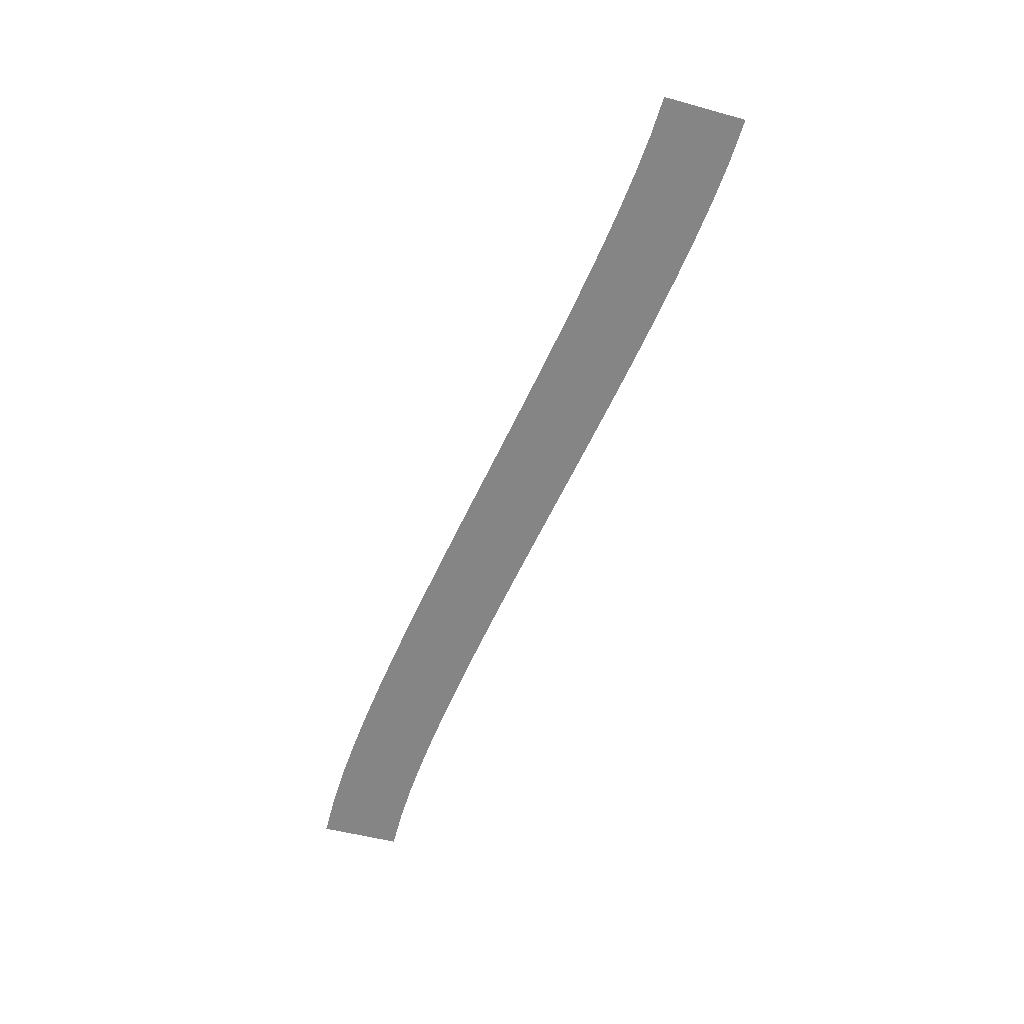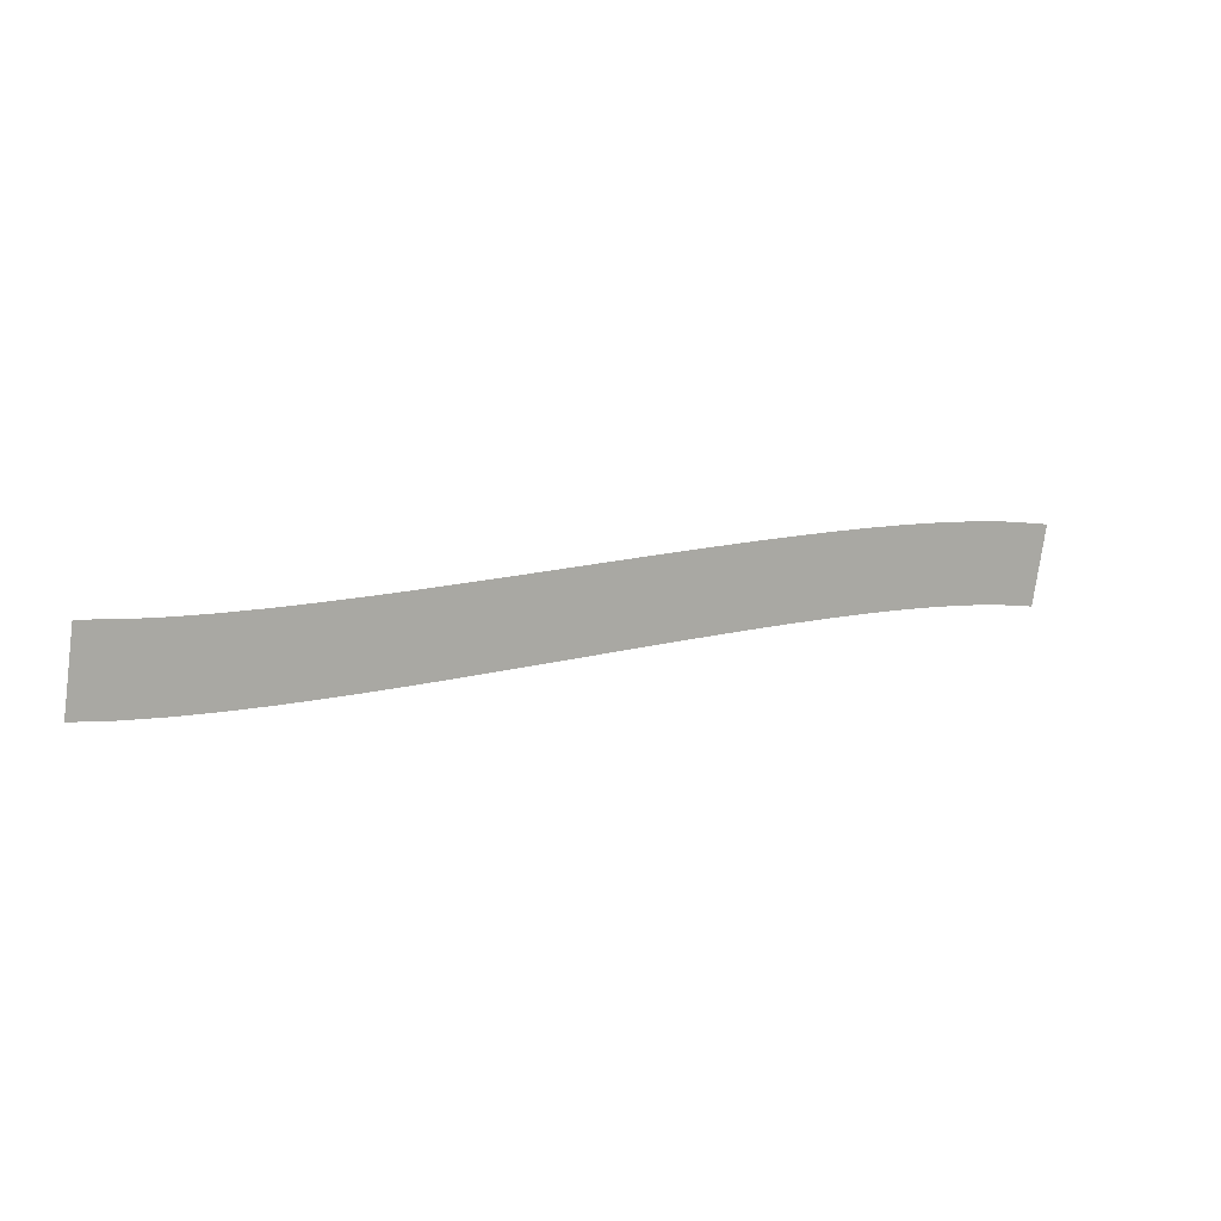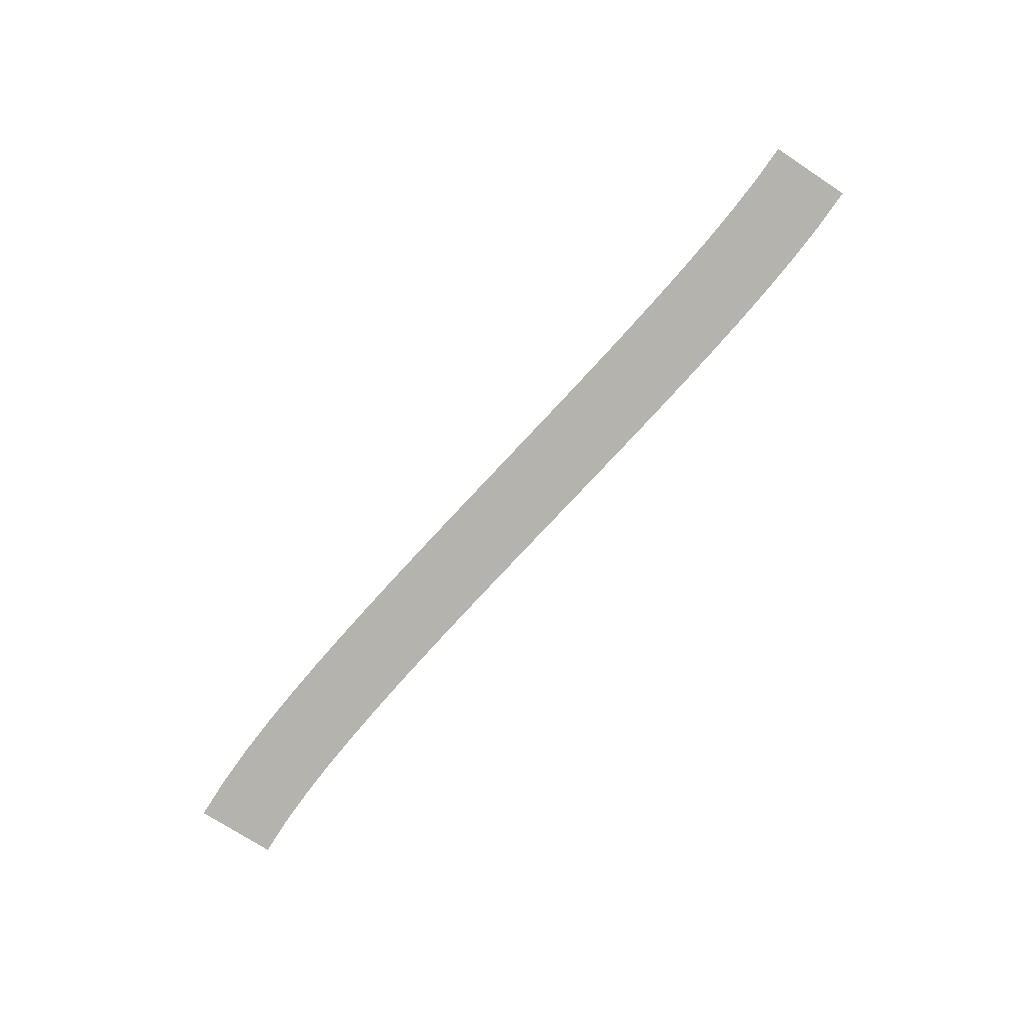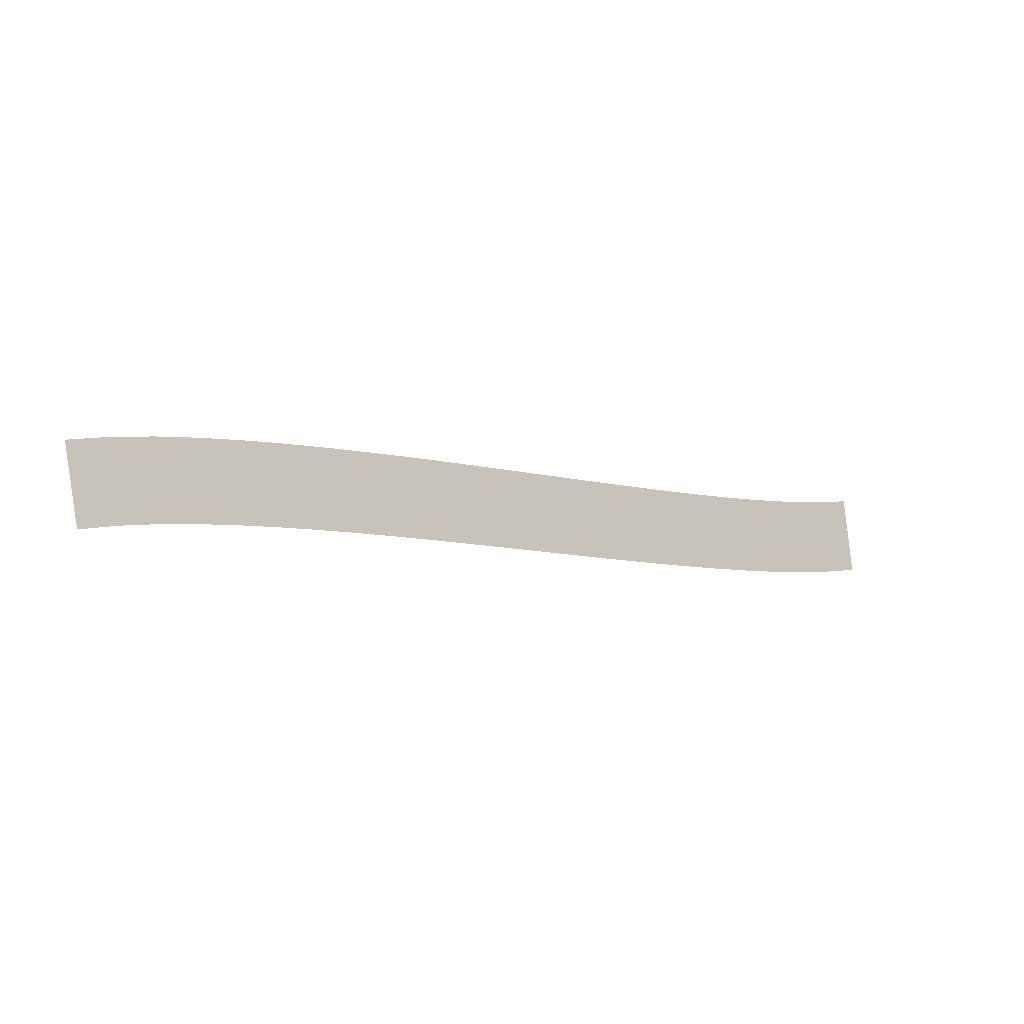
<metadata>
{"format":"obj","ext":"obj","renderer":"f3d","projection":"perspective","resolution":1024,"background":"white","views":[{"elev":-61.9,"azim":66.5,"up":"+Y"},{"elev":13.7,"azim":152.4,"up":"+Z"},{"elev":-80.0,"azim":48.6,"up":"+Y"},{"elev":-7.4,"azim":-32.7,"up":"+Z"}]}
</metadata>
<code>
g RoadCut15
v -771.9 0.03 103.7
v -771.9 0.03 103.7
v -773.6 0.03 113.6
v -773.6 0.03 113.6
v -767.2 0.03 104.4
v -767.2 0.03 104.4
v -768.4 0.03 114.4
v -768.4 0.03 114.4
v -762.4 0.03 104.9
v -762.4 0.03 104.9
v -763.2 0.03 114.9
v -763.2 0.03 114.9
v -757.6 0.03 105.2
v -757.6 0.03 105.2
v -758.1 0.03 115.2
v -758.1 0.03 115.2
v -752.7 0.03 105.4
v -752.7 0.03 105.4
v -752.9 0.03 115.4
v -752.9 0.03 115.4
v -747.7 0.03 105.5
v -747.7 0.03 105.5
v -747.8 0.03 115.5
v -747.8 0.03 115.5
v -742.7 0.03 105.6
v -742.7 0.03 105.6
v -742.7 0.03 115.6
v -742.7 0.03 115.6
v -737.7 0.03 105.5
v -737.7 0.03 105.5
v -737.6 0.03 115.5
v -737.6 0.03 115.5
v -732.7 0.03 105.4
v -732.7 0.03 105.4
v -732.5 0.03 115.4
v -732.5 0.03 115.4
v -727.6 0.03 105.3
v -727.6 0.03 105.3
v -727.4 0.03 115.3
v -727.4 0.03 115.3
v -722.6 0.03 105.2
v -722.6 0.03 105.2
v -722.3 0.03 115.2
v -722.3 0.03 115.2
v -717.5 0.03 105
v -717.5 0.03 105
v -717.2 0.03 115
v -717.2 0.03 115
v -712.5 0.03 104.9
v -712.5 0.03 104.9
v -712.2 0.03 114.9
v -712.2 0.03 114.9
v -707.5 0.03 104.7
v -707.5 0.03 104.7
v -707.2 0.03 114.7
v -707.2 0.03 114.7
v -702.5 0.03 104.6
v -702.5 0.03 104.6
v -702.2 0.03 114.6
v -702.2 0.03 114.6
v -697.4 0.03 104.4
v -697.4 0.03 104.4
v -697.2 0.03 114.4
v -697.2 0.03 114.4
v -692.4 0.03 104.3
v -692.4 0.03 104.3
v -692.2 0.03 114.3
v -692.2 0.03 114.3
v -687.3 0.03 104.2
v -687.3 0.03 104.2
v -687.1 0.03 114.2
v -687.1 0.03 114.2
v -682.2 0.03 104.1
v -682.2 0.03 104.1
v -682.2 0.03 114.1
v -682.2 0.03 114.1
v -677.1 0.03 104.1
v -677.1 0.03 104.1
v -677.2 0.03 114.1
v -677.2 0.03 114.1
v -672 0.03 104.2
v -672 0.03 104.2
v -672.3 0.03 114.2
v -672.3 0.03 114.2
v -666.9 0.03 104.4
v -666.9 0.03 104.4
v -667.4 0.03 114.4
v -667.4 0.03 114.4
v -661.7 0.03 104.7
v -661.7 0.03 104.7
v -662.6 0.03 114.7
v -662.6 0.03 114.7
v -656.5 0.03 105.3
v -656.5 0.03 105.3
v -657.8 0.03 115.2
v -657.8 0.03 115.2
f 5 1 3
f 7 5 3
f 9 5 7
f 11 9 7
f 13 9 11
f 15 13 11
f 17 13 15
f 19 17 15
f 21 17 19
f 23 21 19
f 25 21 23
f 27 25 23
f 29 25 27
f 31 29 27
f 33 29 31
f 35 33 31
f 37 33 35
f 39 37 35
f 41 37 39
f 43 41 39
f 45 41 43
f 47 45 43
f 49 45 47
f 51 49 47
f 53 49 51
f 55 53 51
f 57 53 55
f 59 57 55
f 61 57 59
f 63 61 59
f 65 61 63
f 67 65 63
f 69 65 67
f 71 69 67
f 73 69 71
f 75 73 71
f 77 73 75
f 79 77 75
f 81 77 79
f 83 81 79
f 85 81 83
f 87 85 83
f 89 85 87
f 91 89 87
f 93 89 91
f 95 93 91

</code>
